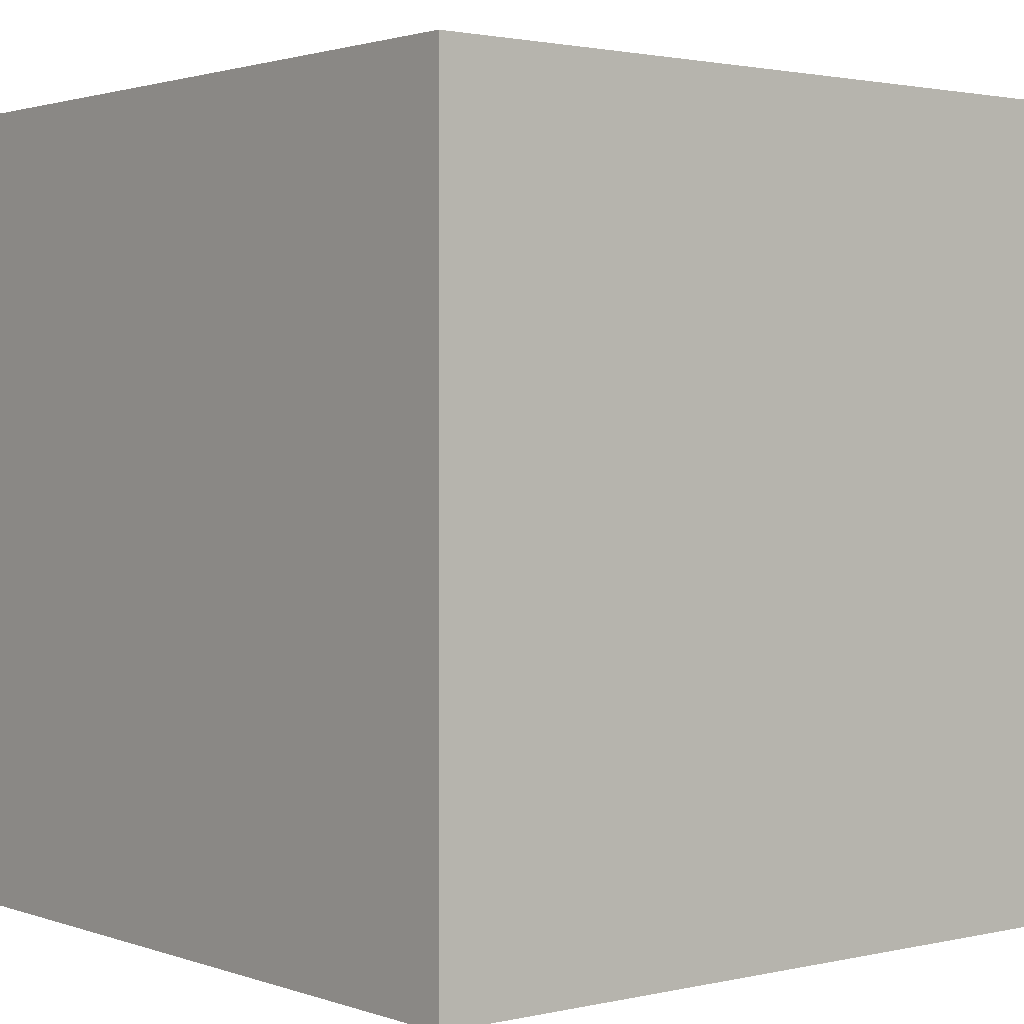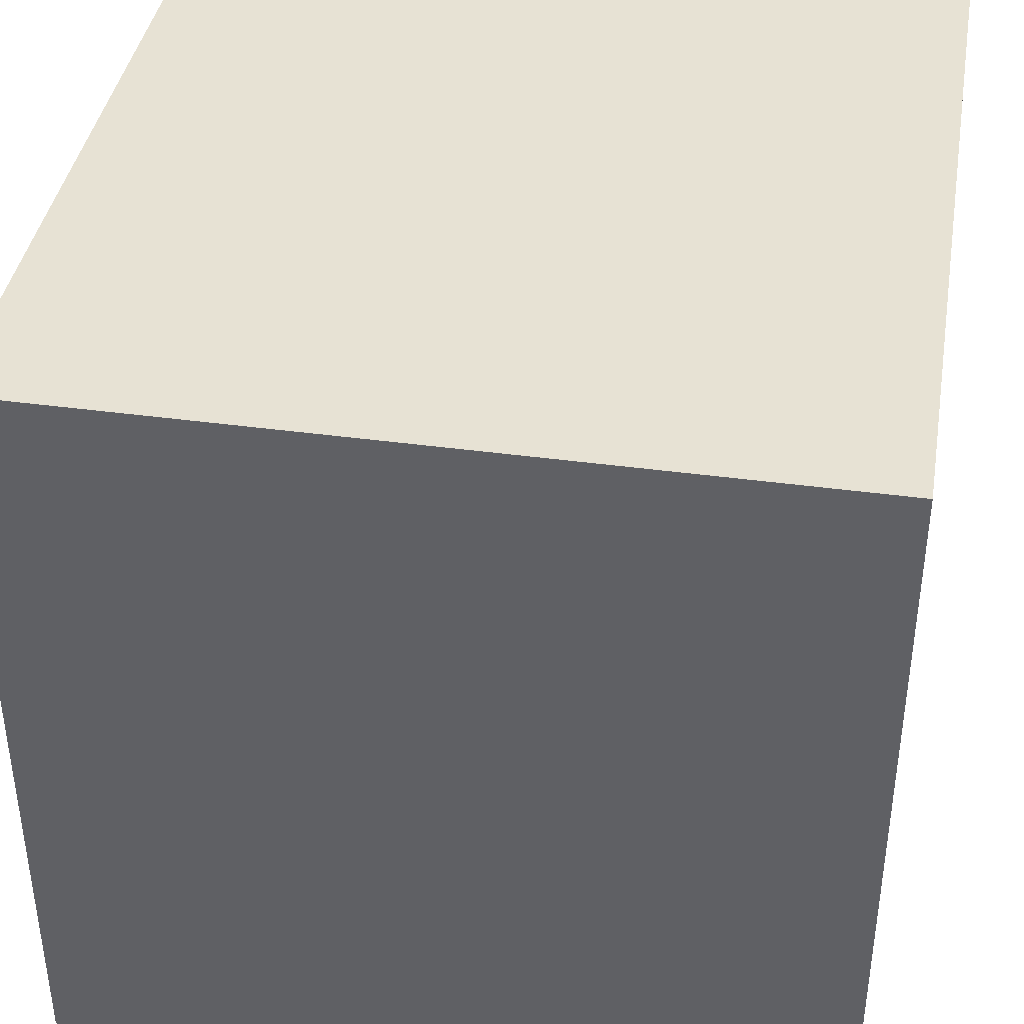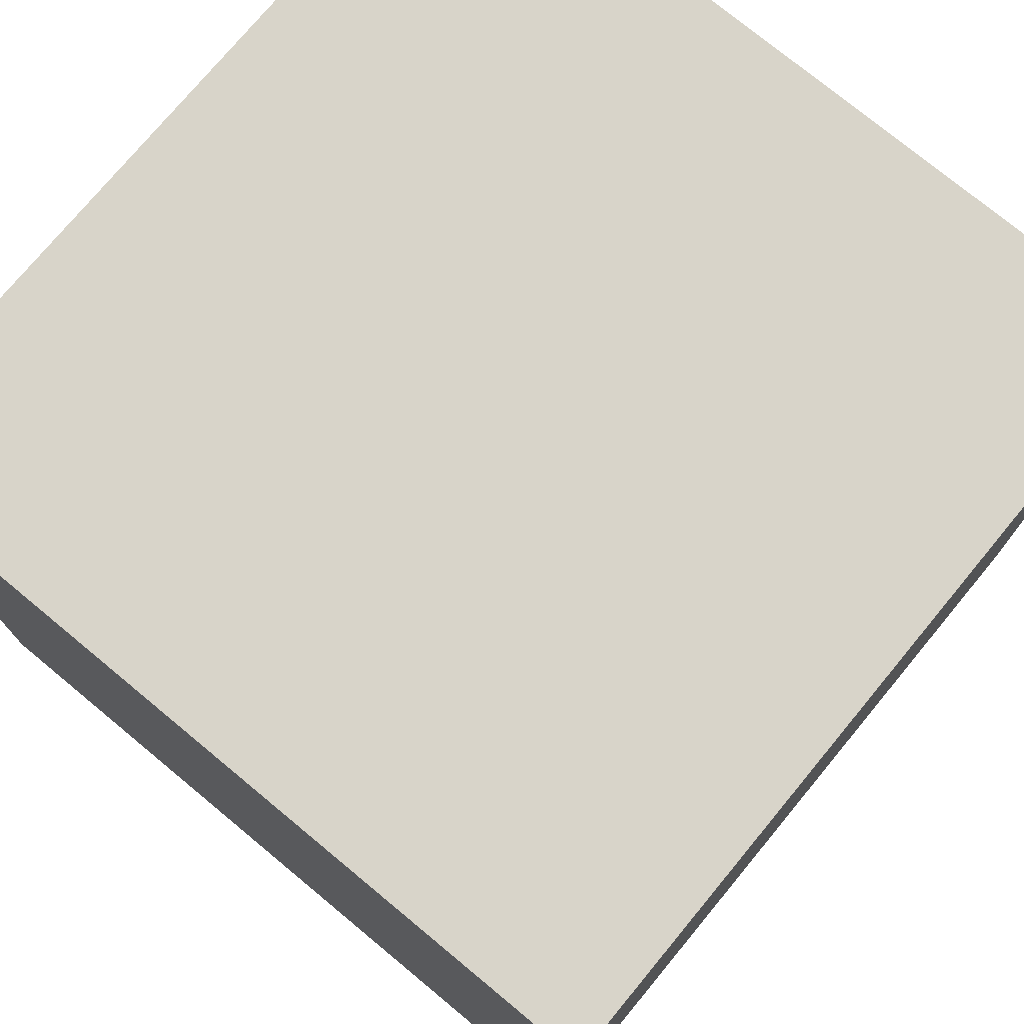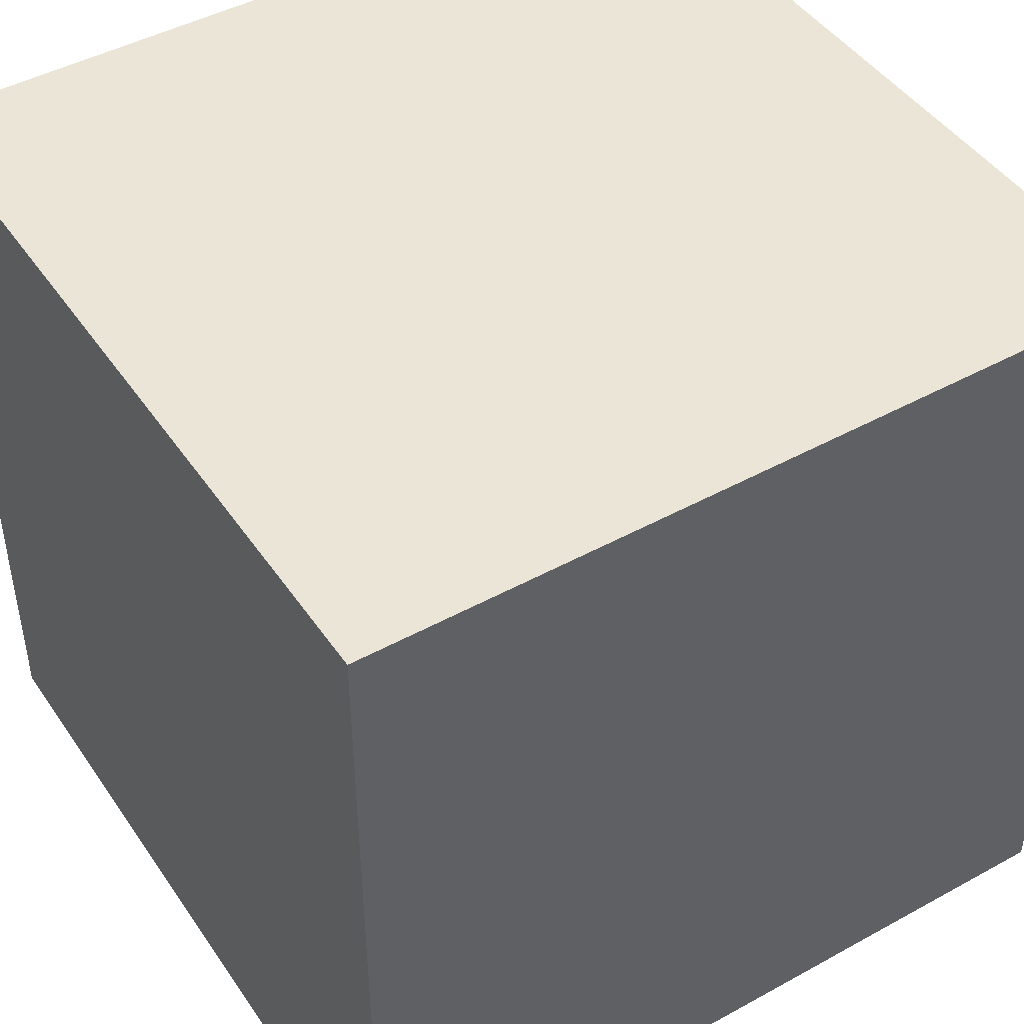
<metadata>
{"format":"obj","ext":"obj","renderer":"f3d","projection":"perspective","resolution":1024,"background":"white","views":[{"elev":1.8,"azim":-129.1,"up":"+Z"},{"elev":40.0,"azim":9.6,"up":"+Y"},{"elev":75.4,"azim":-140.4,"up":"+Z"},{"elev":45.7,"azim":-122.3,"up":"+Y"}]}
</metadata>
<code>
o
v -0.4 0 0.4
v -0.4 0 0.3
v -0.4 0 0.2
v -0.4 0 0.1
v -0.4 0 0
v -0.4 0 -0.3
v -0.4 0 -0.4
v -0.4 0.1 0.4
v -0.4 0.1 0.3
v -0.4 0.1 0.2
v -0.4 0.1 0.1
v -0.4 0.1 0
v -0.4 0.1 -0.2
v -0.4 0.1 -0.3
v -0.4 0.1 -0.4
v -0.4 0.2 0.4
v -0.4 0.2 0.3
v -0.4 0.2 0.2
v -0.4 0.2 0.1
v -0.4 0.2 -0.1
v -0.4 0.2 -0.2
v -0.4 0.2 -0.3
v -0.4 0.3 0.4
v -0.4 0.3 0.3
v -0.4 0.3 0.2
v -0.4 0.3 0.1
v -0.4 0.3 0
v -0.4 0.3 -0.2
v -0.4 0.3 -0.4
v -0.4 0.4 0.4
v -0.4 0.4 0.3
v -0.4 0.4 0.2
v -0.4 0.4 0.1
v -0.4 0.4 -0.1
v -0.4 0.4 -0.2
v -0.4 0.4 -0.3
v -0.4 0.4 -0.4
v -0.4 0.5 0
v -0.4 0.5 -0.1
v -0.4 0.5 -0.2
v -0.4 0.5 -0.3
v -0.4 0.6 0.4
v -0.4 0.6 0.2
v -0.4 0.6 0.1
v -0.4 0.6 0
v -0.4 0.6 -0.1
v -0.4 0.6 -0.2
v -0.4 0.6 -0.3
v -0.4 0.7 0.4
v -0.4 0.7 0
v -0.4 0.7 -0.1
v -0.4 0.7 -0.2
v -0.4 0.7 -0.3
v -0.4 0.7 -0.4
v -0.4 0.8 0.4
v -0.4 0.8 -0.4
v 0.4 0 0.4
v 0.4 0 0.3
v 0.4 0 0.2
v 0.4 0 0.1
v 0.4 0 0
v 0.4 0 -0.1
v 0.4 0 -0.3
v 0.4 0 -0.4
v 0.4 0.1 0.4
v 0.4 0.1 0.3
v 0.4 0.1 0.2
v 0.4 0.1 0.1
v 0.4 0.1 0
v 0.4 0.1 -0.1
v 0.4 0.1 -0.2
v 0.4 0.1 -0.3
v 0.4 0.1 -0.4
v 0.4 0.2 0.3
v 0.4 0.2 0.2
v 0.4 0.2 0.1
v 0.4 0.2 0
v 0.4 0.2 -0.1
v 0.4 0.2 -0.2
v 0.4 0.2 -0.3
v 0.4 0.2 -0.4
v 0.4 0.3 0.3
v 0.4 0.3 0
v 0.4 0.4 0.4
v 0.4 0.4 0.3
v 0.4 0.4 0.2
v 0.4 0.4 0.1
v 0.4 0.4 -0.2
v 0.4 0.4 -0.3
v 0.4 0.4 -0.4
v 0.4 0.5 0.3
v 0.4 0.5 0.2
v 0.4 0.5 0.1
v 0.4 0.5 0
v 0.4 0.5 -0.1
v 0.4 0.5 -0.2
v 0.4 0.5 -0.3
v 0.4 0.5 -0.4
v 0.4 0.6 0.2
v 0.4 0.6 0
v 0.4 0.6 -0.1
v 0.4 0.6 -0.2
v 0.4 0.6 -0.3
v 0.4 0.6 -0.4
v 0.4 0.7 0.4
v 0.4 0.7 0.3
v 0.4 0.7 0.2
v 0.4 0.7 0
v 0.4 0.7 -0.1
v 0.4 0.8 0.4
v 0.4 0.8 0.3
v 0.4 0.8 0.2
v 0.4 0.8 0
v 0.4 0.8 -0.2
v 0.4 0.8 -0.3
v 0.4 0.8 -0.4
v -0.4 0 0.4
v -0.4 0.1 0.4
v -0.4 0.2 0.4
v -0.4 0.3 0.4
v -0.4 0.4 0.4
v -0.4 0.6 0.4
v -0.4 0.7 0.4
v -0.4 0.8 0.4
v -0.3 0 0.4
v -0.3 0.1 0.4
v -0.3 0.2 0.4
v -0.3 0.3 0.4
v -0.3 0.4 0.4
v -0.3 0.5 0.4
v -0.3 0.6 0.4
v -0.3 0.7 0.4
v -0.3 0.8 0.4
v -0.2 0.1 0.4
v -0.2 0.3 0.4
v -0.2 0.5 0.4
v -0.2 0.6 0.4
v -0.2 0.7 0.4
v -0.2 0.8 0.4
v -0.1 0 0.4
v -0.1 0.1 0.4
v -0.1 0.2 0.4
v -0.1 0.3 0.4
v -0.1 0.4 0.4
v -0.1 0.5 0.4
v -0.1 0.6 0.4
v -0.1 0.7 0.4
v 0 0 0.4
v 0 0.1 0.4
v 0 0.2 0.4
v 0 0.5 0.4
v 0 0.8 0.4
v 0.1 0 0.4
v 0.1 0.1 0.4
v 0.1 0.2 0.4
v 0.1 0.3 0.4
v 0.1 0.4 0.4
v 0.1 0.5 0.4
v 0.1 0.7 0.4
v 0.2 0 0.4
v 0.2 0.1 0.4
v 0.2 0.2 0.4
v 0.2 0.3 0.4
v 0.2 0.5 0.4
v 0.2 0.7 0.4
v 0.3 0 0.4
v 0.3 0.1 0.4
v 0.3 0.4 0.4
v 0.3 0.5 0.4
v 0.3 0.7 0.4
v 0.4 0 0.4
v 0.4 0.1 0.4
v 0.4 0.4 0.4
v 0.4 0.7 0.4
v 0.4 0.8 0.4
v -0.4 0 -0.4
v -0.4 0.1 -0.4
v -0.4 0.3 -0.4
v -0.4 0.4 -0.4
v -0.4 0.7 -0.4
v -0.4 0.8 -0.4
v -0.3 0.4 -0.4
v -0.3 0.7 -0.4
v -0.3 0.8 -0.4
v -0.2 0 -0.4
v -0.2 0.1 -0.4
v -0.2 0.2 -0.4
v -0.2 0.3 -0.4
v -0.1 0 -0.4
v -0.1 0.1 -0.4
v -0.1 0.3 -0.4
v -0.1 0.4 -0.4
v -0.1 0.6 -0.4
v -0.1 0.7 -0.4
v -0.1 0.8 -0.4
v 0 0.1 -0.4
v 0 0.2 -0.4
v 0 0.3 -0.4
v 0 0.5 -0.4
v 0 0.6 -0.4
v 0 0.7 -0.4
v 0 0.8 -0.4
v 0.1 0 -0.4
v 0.1 0.1 -0.4
v 0.1 0.2 -0.4
v 0.1 0.3 -0.4
v 0.1 0.5 -0.4
v 0.1 0.6 -0.4
v 0.1 0.7 -0.4
v 0.1 0.8 -0.4
v 0.2 0 -0.4
v 0.2 0.1 -0.4
v 0.2 0.2 -0.4
v 0.2 0.3 -0.4
v 0.2 0.4 -0.4
v 0.2 0.6 -0.4
v 0.2 0.7 -0.4
v 0.2 0.8 -0.4
v 0.3 0 -0.4
v 0.3 0.1 -0.4
v 0.3 0.2 -0.4
v 0.3 0.4 -0.4
v 0.3 0.5 -0.4
v 0.3 0.6 -0.4
v 0.3 0.7 -0.4
v 0.3 0.8 -0.4
v 0.4 0 -0.4
v 0.4 0.1 -0.4
v 0.4 0.2 -0.4
v 0.4 0.4 -0.4
v 0.4 0.5 -0.4
v 0.4 0.6 -0.4
v 0.4 0.8 -0.4
v -0.4 0 0.4
v -0.3 0 0.4
v -0.1 0 0.4
v 0 0 0.4
v 0.1 0 0.4
v 0.2 0 0.4
v 0.3 0 0.4
v 0.4 0 0.4
v -0.4 0 0.3
v -0.3 0 0.3
v -0.1 0 0.3
v 0 0 0.3
v 0.1 0 0.3
v 0.2 0 0.3
v 0.3 0 0.3
v 0.4 0 0.3
v -0.4 0 0.2
v -0.3 0 0.2
v -0.1 0 0.2
v 0 0 0.2
v 0.1 0 0.2
v 0.2 0 0.2
v 0.3 0 0.2
v 0.4 0 0.2
v -0.4 0 0.1
v -0.3 0 0.1
v -0.1 0 0.1
v 0 0 0.1
v 0.1 0 0.1
v 0.2 0 0.1
v 0.3 0 0.1
v 0.4 0 0.1
v -0.4 0 0
v -0.1 0 0
v 0 0 0
v 0.1 0 0
v 0.2 0 0
v 0.4 0 0
v -0.3 0 -0.1
v -0.2 0 -0.1
v 0.3 0 -0.1
v 0.4 0 -0.1
v -0.3 0 -0.2
v -0.2 0 -0.2
v 0 0 -0.2
v 0.1 0 -0.2
v 0.2 0 -0.2
v 0.3 0 -0.2
v -0.4 0 -0.3
v -0.2 0 -0.3
v -0.1 0 -0.3
v 0.1 0 -0.3
v 0.2 0 -0.3
v 0.3 0 -0.3
v 0.4 0 -0.3
v -0.4 0 -0.4
v -0.2 0 -0.4
v -0.1 0 -0.4
v 0.1 0 -0.4
v 0.2 0 -0.4
v 0.3 0 -0.4
v 0.4 0 -0.4
v -0.4 0.8 0.4
v -0.3 0.8 0.4
v -0.2 0.8 0.4
v 0 0.8 0.4
v 0.4 0.8 0.4
v -0.3 0.8 0.3
v -0.2 0.8 0.3
v 0 0.8 0.3
v 0.2 0.8 0.3
v 0.3 0.8 0.3
v 0.4 0.8 0.3
v -0.2 0.8 0.2
v -0.1 0.8 0.2
v 0 0.8 0.2
v 0.1 0.8 0.2
v 0.2 0.8 0.2
v 0.3 0.8 0.2
v 0.4 0.8 0.2
v -0.3 0.8 0.1
v -0.2 0.8 0.1
v 0.1 0.8 0.1
v 0.2 0.8 0.1
v -0.3 0.8 0
v -0.2 0.8 0
v 0.2 0.8 0
v 0.3 0.8 0
v 0.4 0.8 0
v -0.2 0.8 -0.1
v -0.1 0.8 -0.1
v 0 0.8 -0.1
v 0.3 0.8 -0.1
v -0.3 0.8 -0.2
v -0.1 0.8 -0.2
v 0.1 0.8 -0.2
v 0.4 0.8 -0.2
v 0 0.8 -0.3
v 0.1 0.8 -0.3
v 0.2 0.8 -0.3
v 0.3 0.8 -0.3
v 0.4 0.8 -0.3
v -0.4 0.8 -0.4
v -0.3 0.8 -0.4
v -0.1 0.8 -0.4
v 0 0.8 -0.4
v 0.1 0.8 -0.4
v 0.2 0.8 -0.4
v 0.3 0.8 -0.4
v 0.4 0.8 -0.4
f 8 2 1
f 9 3 2
f 9 2 8
f 10 4 3
f 10 3 9
f 11 5 4
f 11 4 10
f 12 6 5
f 12 5 11
f 13 6 12
f 14 7 6
f 14 6 13
f 15 7 14
f 16 9 8
f 17 10 9
f 17 9 16
f 18 13 12
f 18 10 17
f 18 11 10
f 18 12 11
f 19 13 18
f 20 13 19
f 21 14 13
f 21 13 20
f 22 15 14
f 22 14 21
f 23 17 16
f 24 18 17
f 24 17 23
f 25 19 18
f 25 18 24
f 26 20 19
f 26 19 25
f 27 20 26
f 28 21 20
f 28 22 21
f 29 15 22
f 29 22 28
f 30 24 23
f 31 25 24
f 31 24 30
f 31 27 26
f 31 26 25
f 32 27 31
f 33 27 32
f 34 28 20
f 34 20 27
f 34 29 28
f 35 29 34
f 36 29 35
f 37 29 36
f 38 27 33
f 38 34 27
f 39 35 34
f 39 34 38
f 40 36 35
f 40 35 39
f 41 37 36
f 41 36 40
f 42 32 31
f 42 31 30
f 43 33 32
f 43 32 42
f 44 40 39
f 44 33 43
f 44 38 33
f 44 39 38
f 45 40 44
f 46 40 45
f 47 41 40
f 47 40 46
f 48 37 41
f 48 41 47
f 49 43 42
f 49 44 43
f 49 45 44
f 50 46 45
f 50 45 49
f 51 47 46
f 51 46 50
f 52 48 47
f 52 47 51
f 53 37 48
f 53 48 52
f 54 37 53
f 55 50 49
f 55 52 51
f 55 54 53
f 55 53 52
f 55 51 50
f 56 54 55
f 57 58 65
f 58 59 66
f 65 58 66
f 59 60 67
f 66 59 67
f 60 61 68
f 67 60 68
f 61 62 69
f 68 61 69
f 62 63 70
f 69 62 70
f 70 63 71
f 63 64 72
f 71 63 72
f 72 64 73
f 65 66 74
f 66 67 74
f 67 68 75
f 74 67 75
f 68 69 76
f 75 68 76
f 70 71 77
f 76 69 77
f 69 70 77
f 77 71 78
f 72 73 79
f 78 71 79
f 71 72 79
f 79 73 80
f 80 73 81
f 75 76 82
f 77 78 82
f 65 74 82
f 74 75 82
f 76 77 82
f 82 78 83
f 65 82 84
f 82 83 85
f 84 82 85
f 85 83 86
f 86 83 87
f 79 80 88
f 78 79 88
f 80 81 89
f 88 80 89
f 89 81 90
f 84 85 91
f 85 86 91
f 86 87 92
f 91 86 92
f 87 83 93
f 92 87 93
f 83 78 94
f 93 83 94
f 78 88 95
f 94 78 95
f 88 89 96
f 95 88 96
f 89 90 97
f 96 89 97
f 97 90 98
f 93 94 99
f 91 92 99
f 92 93 99
f 94 95 100
f 99 94 100
f 95 96 101
f 100 95 101
f 96 97 102
f 101 96 102
f 97 98 103
f 102 97 103
f 103 98 104
f 84 91 105
f 91 99 106
f 105 91 106
f 99 100 107
f 106 99 107
f 100 101 108
f 107 100 108
f 101 102 109
f 108 101 109
f 105 106 110
f 106 107 111
f 110 106 111
f 107 108 112
f 111 107 112
f 108 109 113
f 112 108 113
f 109 102 114
f 113 109 114
f 102 103 114
f 103 104 115
f 114 103 115
f 115 104 116
f 125 118 117
f 126 119 118
f 126 118 125
f 127 120 119
f 127 119 126
f 128 121 120
f 128 120 127
f 129 122 121
f 129 121 128
f 130 122 129
f 131 123 122
f 131 122 130
f 132 124 123
f 132 123 131
f 133 124 132
f 134 126 125
f 134 127 126
f 134 128 127
f 134 129 128
f 135 129 134
f 136 131 130
f 136 130 129
f 137 132 131
f 137 131 136
f 138 133 132
f 138 132 137
f 139 133 138
f 140 134 125
f 141 135 134
f 141 134 140
f 142 135 141
f 143 129 135
f 143 135 142
f 144 136 129
f 144 129 143
f 145 137 136
f 145 136 144
f 146 138 137
f 146 137 145
f 147 139 138
f 147 138 146
f 148 141 140
f 149 142 141
f 149 141 148
f 150 143 142
f 150 142 149
f 151 144 143
f 151 145 144
f 151 146 145
f 151 147 146
f 152 139 147
f 152 147 151
f 153 149 148
f 154 150 149
f 154 149 153
f 155 143 150
f 155 150 154
f 156 151 143
f 156 143 155
f 157 151 156
f 158 152 151
f 158 151 157
f 159 152 158
f 160 154 153
f 161 155 154
f 161 154 160
f 162 156 155
f 162 155 161
f 163 157 156
f 163 156 162
f 164 158 157
f 164 159 158
f 165 152 159
f 165 159 164
f 166 162 161
f 166 161 160
f 166 163 162
f 167 163 166
f 168 164 157
f 168 163 167
f 168 157 163
f 169 165 164
f 169 164 168
f 170 152 165
f 170 165 169
f 171 167 166
f 172 168 167
f 172 167 171
f 173 169 168
f 173 168 172
f 173 170 169
f 174 152 170
f 174 170 173
f 175 152 174
f 178 179 182
f 179 180 182
f 180 181 183
f 182 180 183
f 183 181 184
f 176 177 185
f 177 178 186
f 185 177 186
f 186 178 187
f 178 182 188
f 187 178 188
f 182 183 188
f 186 187 189
f 185 186 189
f 189 187 190
f 188 183 191
f 187 188 191
f 191 183 192
f 192 183 193
f 183 184 194
f 193 183 194
f 194 184 195
f 190 187 196
f 189 190 196
f 187 191 197
f 196 187 197
f 191 192 198
f 197 191 198
f 192 193 199
f 193 194 200
f 199 193 200
f 194 195 201
f 200 194 201
f 201 195 202
f 189 196 203
f 196 197 203
f 203 197 204
f 197 198 205
f 204 197 205
f 198 192 206
f 205 198 206
f 199 200 207
f 201 202 207
f 192 199 207
f 200 201 207
f 207 202 208
f 208 202 209
f 209 202 210
f 203 204 211
f 204 205 212
f 211 204 212
f 205 206 212
f 212 206 213
f 206 192 214
f 213 206 214
f 192 207 215
f 214 192 215
f 207 208 215
f 208 209 216
f 215 208 216
f 209 210 217
f 216 209 217
f 217 210 218
f 211 212 219
f 212 213 220
f 219 212 220
f 215 216 221
f 220 213 221
f 213 214 221
f 214 215 221
f 216 217 221
f 221 217 222
f 222 217 223
f 223 217 224
f 217 218 225
f 224 217 225
f 225 218 226
f 219 220 227
f 220 221 228
f 227 220 228
f 221 222 229
f 228 221 229
f 222 223 230
f 229 222 230
f 223 224 231
f 230 223 231
f 224 225 232
f 231 224 232
f 225 226 232
f 232 226 233
f 242 235 234
f 243 236 235
f 243 235 242
f 244 237 236
f 244 236 243
f 245 238 237
f 245 237 244
f 246 239 238
f 246 238 245
f 247 240 239
f 247 239 246
f 248 241 240
f 248 240 247
f 249 241 248
f 250 243 242
f 250 244 243
f 250 245 244
f 251 245 250
f 252 245 251
f 253 246 245
f 253 245 252
f 254 247 246
f 254 246 253
f 254 249 248
f 254 248 247
f 255 249 254
f 256 249 255
f 257 249 256
f 258 251 250
f 259 252 251
f 259 251 258
f 260 253 252
f 260 252 259
f 261 254 253
f 261 253 260
f 262 255 254
f 262 254 261
f 263 256 255
f 263 255 262
f 264 257 256
f 264 256 263
f 265 257 264
f 266 259 258
f 266 260 259
f 266 265 264
f 266 264 263
f 266 263 262
f 266 262 261
f 266 261 260
f 267 265 266
f 268 265 267
f 269 265 268
f 270 265 269
f 271 265 270
f 272 267 266
f 273 267 272
f 274 271 270
f 275 271 274
f 276 272 266
f 276 273 272
f 277 267 273
f 277 273 276
f 278 268 267
f 278 269 268
f 279 270 269
f 279 269 278
f 280 274 270
f 280 270 279
f 281 275 274
f 281 274 280
f 282 277 276
f 282 276 266
f 283 267 277
f 283 277 282
f 284 278 267
f 284 267 283
f 284 279 278
f 285 280 279
f 285 279 284
f 286 281 280
f 286 280 285
f 287 275 281
f 287 281 286
f 288 275 287
f 289 283 282
f 290 284 283
f 290 283 289
f 291 285 284
f 291 284 290
f 292 286 285
f 292 285 291
f 293 287 286
f 293 286 292
f 294 288 287
f 294 287 293
f 295 288 294
f 296 297 301
f 297 298 301
f 298 299 302
f 301 298 302
f 299 300 303
f 302 299 303
f 303 300 304
f 304 300 305
f 305 300 306
f 301 302 307
f 302 303 307
f 303 304 307
f 307 304 308
f 308 304 309
f 309 304 310
f 304 305 311
f 310 304 311
f 305 306 312
f 311 305 312
f 312 306 313
f 296 301 314
f 301 307 314
f 307 308 315
f 314 307 315
f 310 311 316
f 309 310 316
f 311 312 316
f 316 312 317
f 314 315 318
f 296 314 318
f 315 308 319
f 318 315 319
f 317 312 320
f 316 317 320
f 312 313 321
f 320 312 321
f 321 313 322
f 319 308 323
f 318 319 323
f 308 309 324
f 323 308 324
f 316 320 325
f 324 309 325
f 309 316 325
f 320 321 325
f 321 322 326
f 325 321 326
f 296 318 327
f 323 324 327
f 325 326 327
f 318 323 327
f 324 325 327
f 327 326 328
f 328 326 329
f 326 322 330
f 329 326 330
f 328 329 331
f 329 330 332
f 331 329 332
f 332 330 333
f 333 330 334
f 334 330 335
f 296 327 336
f 327 328 337
f 336 327 337
f 328 331 338
f 337 328 338
f 331 332 339
f 338 331 339
f 332 333 340
f 339 332 340
f 333 334 341
f 340 333 341
f 334 335 342
f 341 334 342
f 342 335 343

</code>
